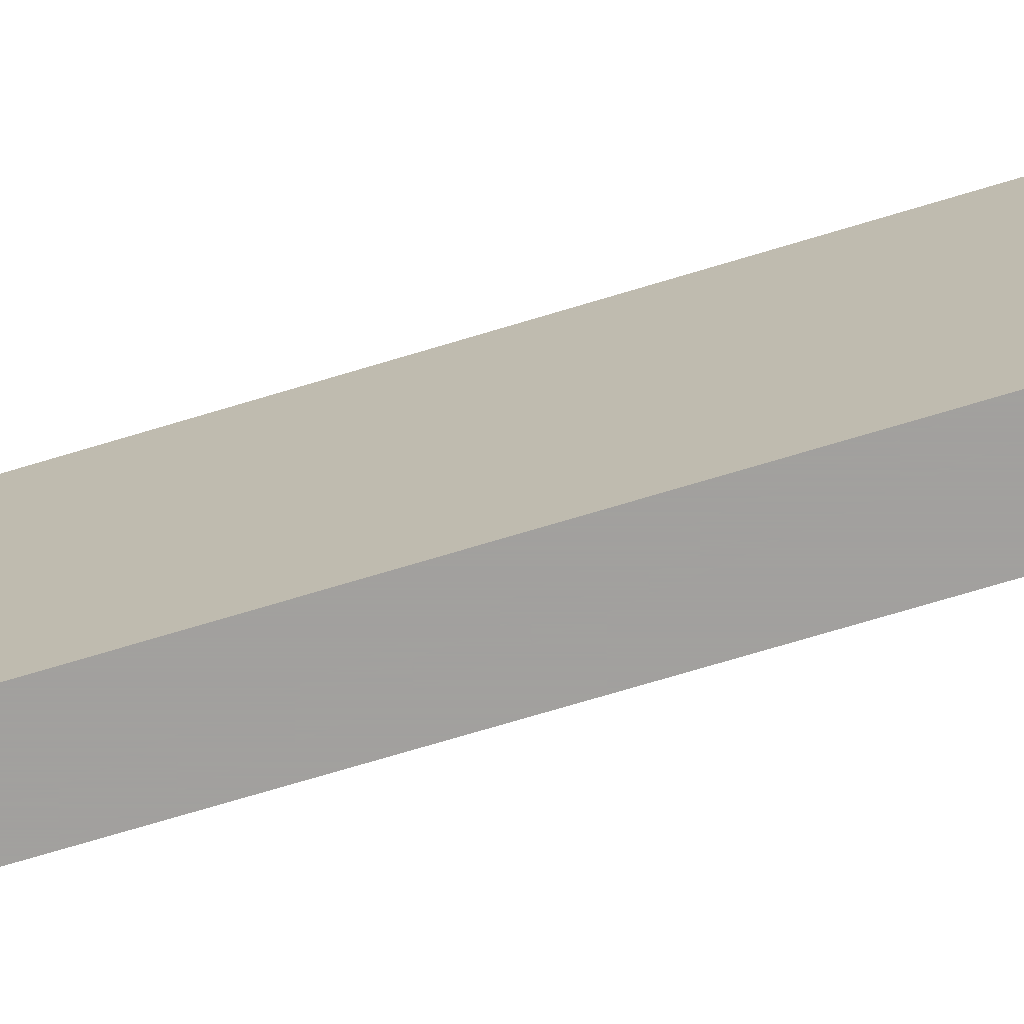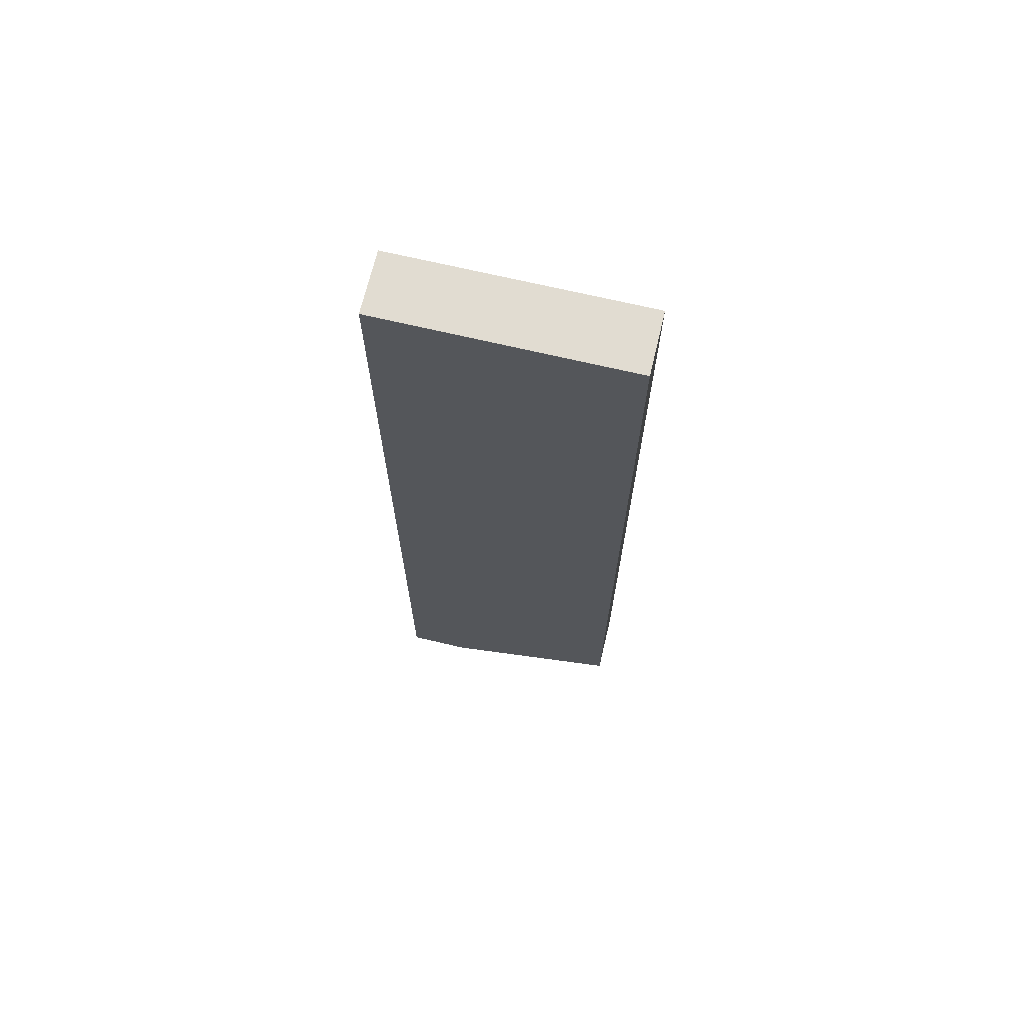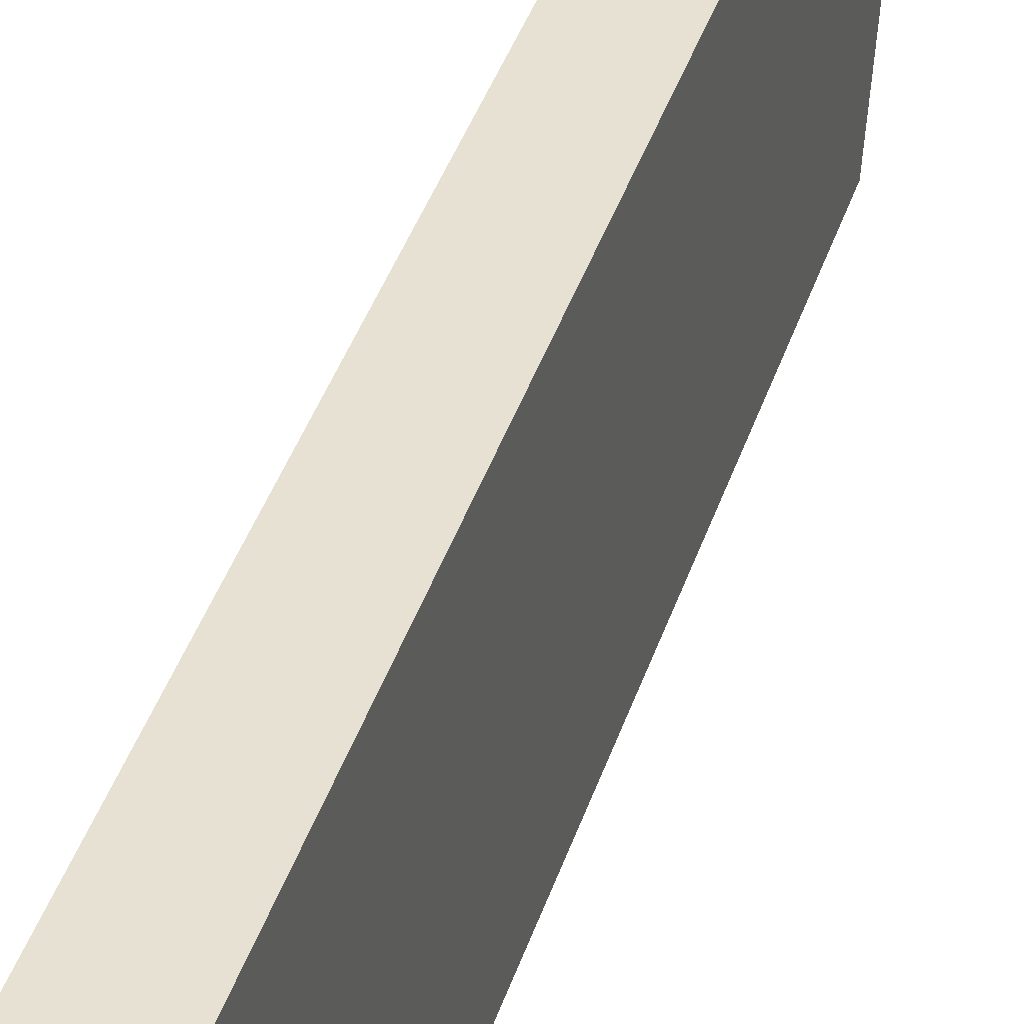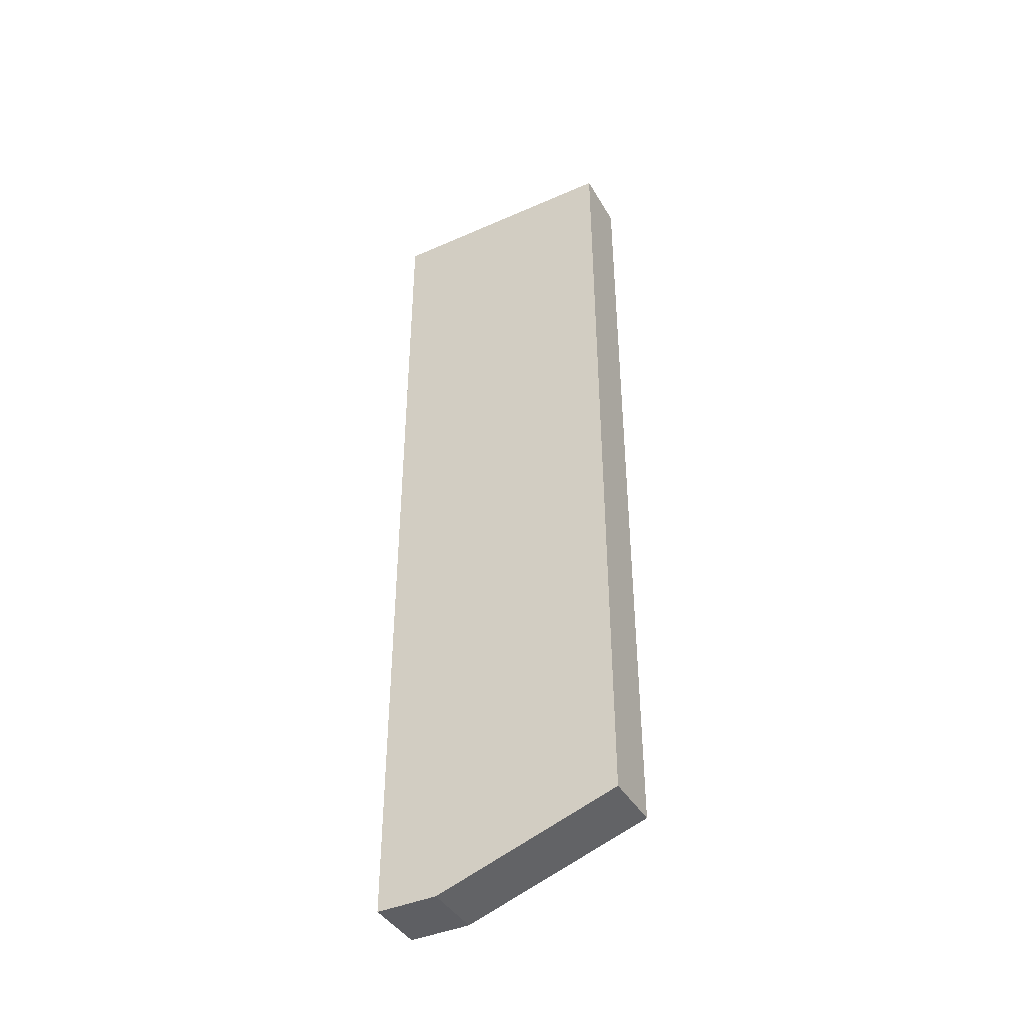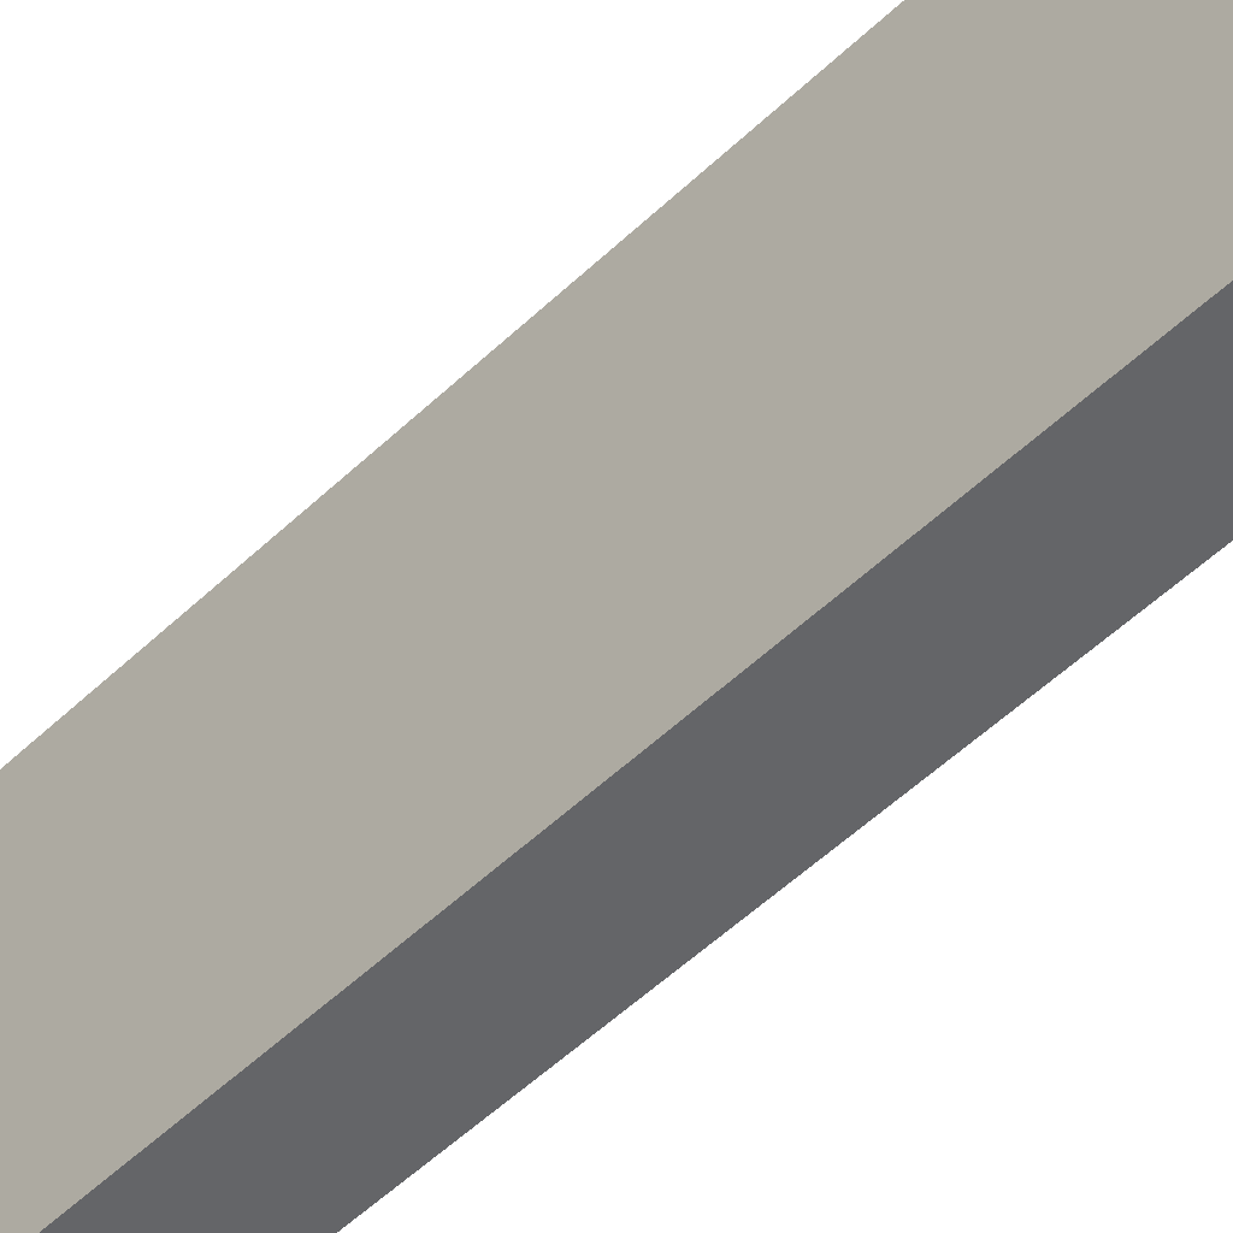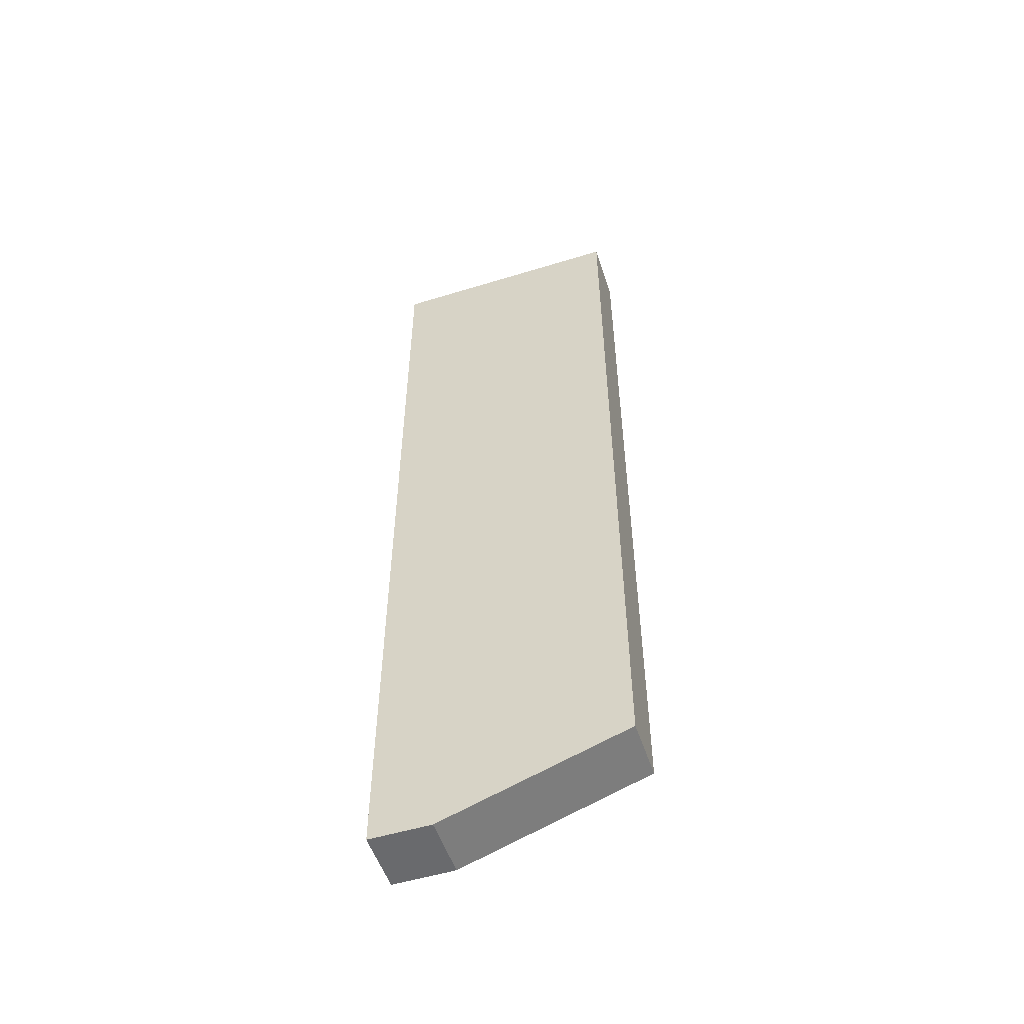
<metadata>
{"format":"obj","ext":"obj","renderer":"f3d","projection":"perspective","resolution":1024,"background":"white","views":[{"elev":-71.9,"azim":-73.2,"up":"+Z"},{"elev":69.0,"azim":103.4,"up":"+Y"},{"elev":38.8,"azim":-163.2,"up":"+Z"},{"elev":-41.5,"azim":118.0,"up":"+Y"},{"elev":-51.5,"azim":136.1,"up":"+Z"},{"elev":-53.1,"azim":108.2,"up":"+Y"}]}
</metadata>
<code>
v -0.09744 0.1334 -0.02051
v -0.09744 0.1135 0.03894
v -0.1172 0.1135 0.05876
v -0.1172 0.1334 -0.02051
v -0.1172 0.4108 -0.02051
v -0.1172 0.4108 0.05876
v -0.1172 0.1135 0.03894
v -0.09744 0.1135 0.05876
v -0.09744 0.4108 0.05876
v -0.09744 0.4108 -0.02051
f 1 2 7
f 7 2 8
f 6 3 8
f 8 3 7
f 7 3 6
f 6 5 4
f 4 5 10
f 10 5 6
f 4 1 7
f 10 1 4
f 8 1 10
f 6 4 7
f 6 8 9
f 9 8 10
f 10 6 9
f 8 2 1

</code>
